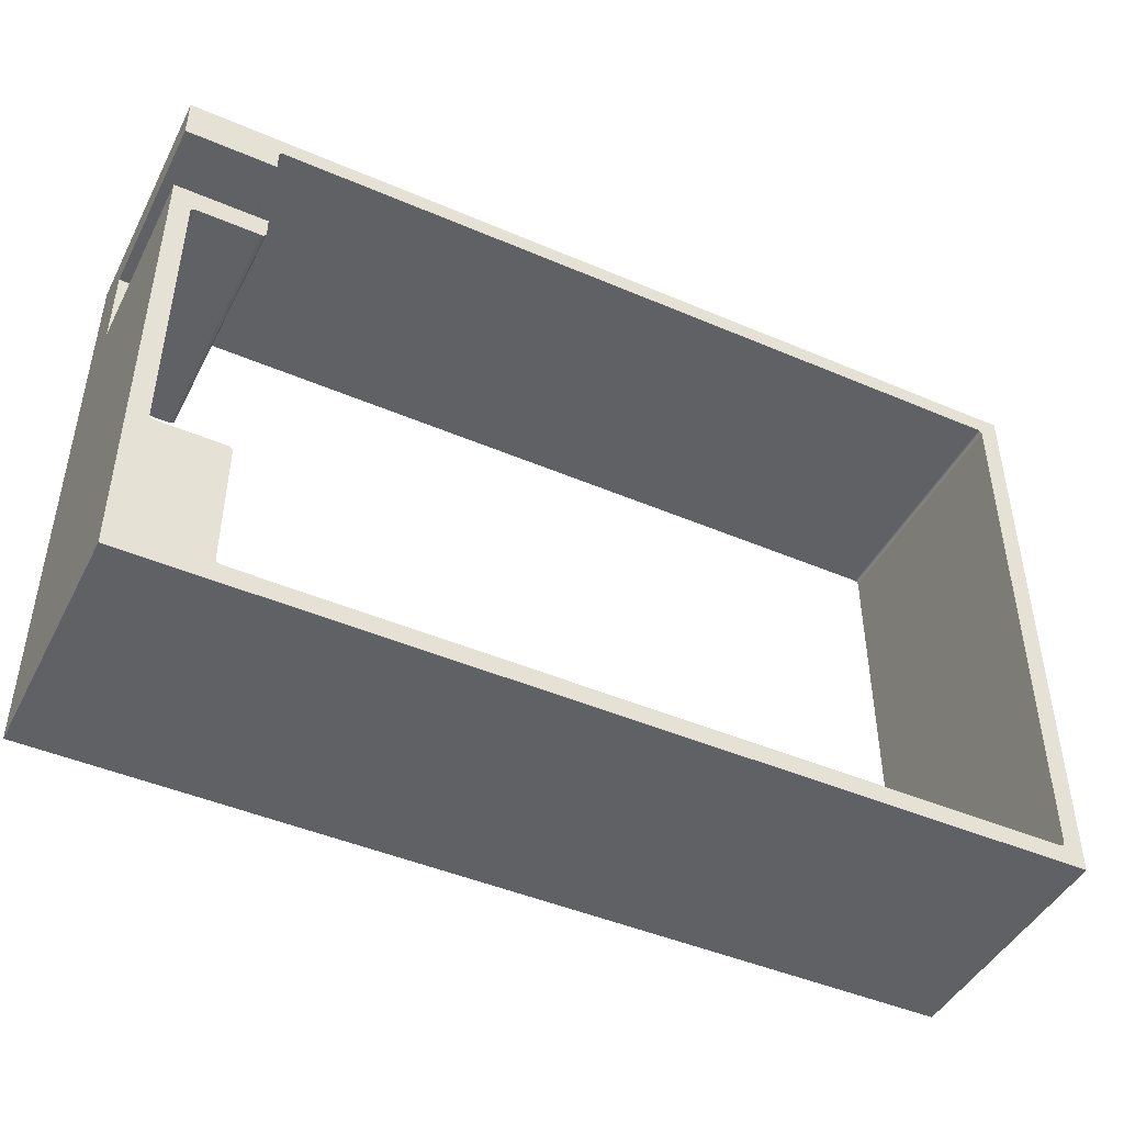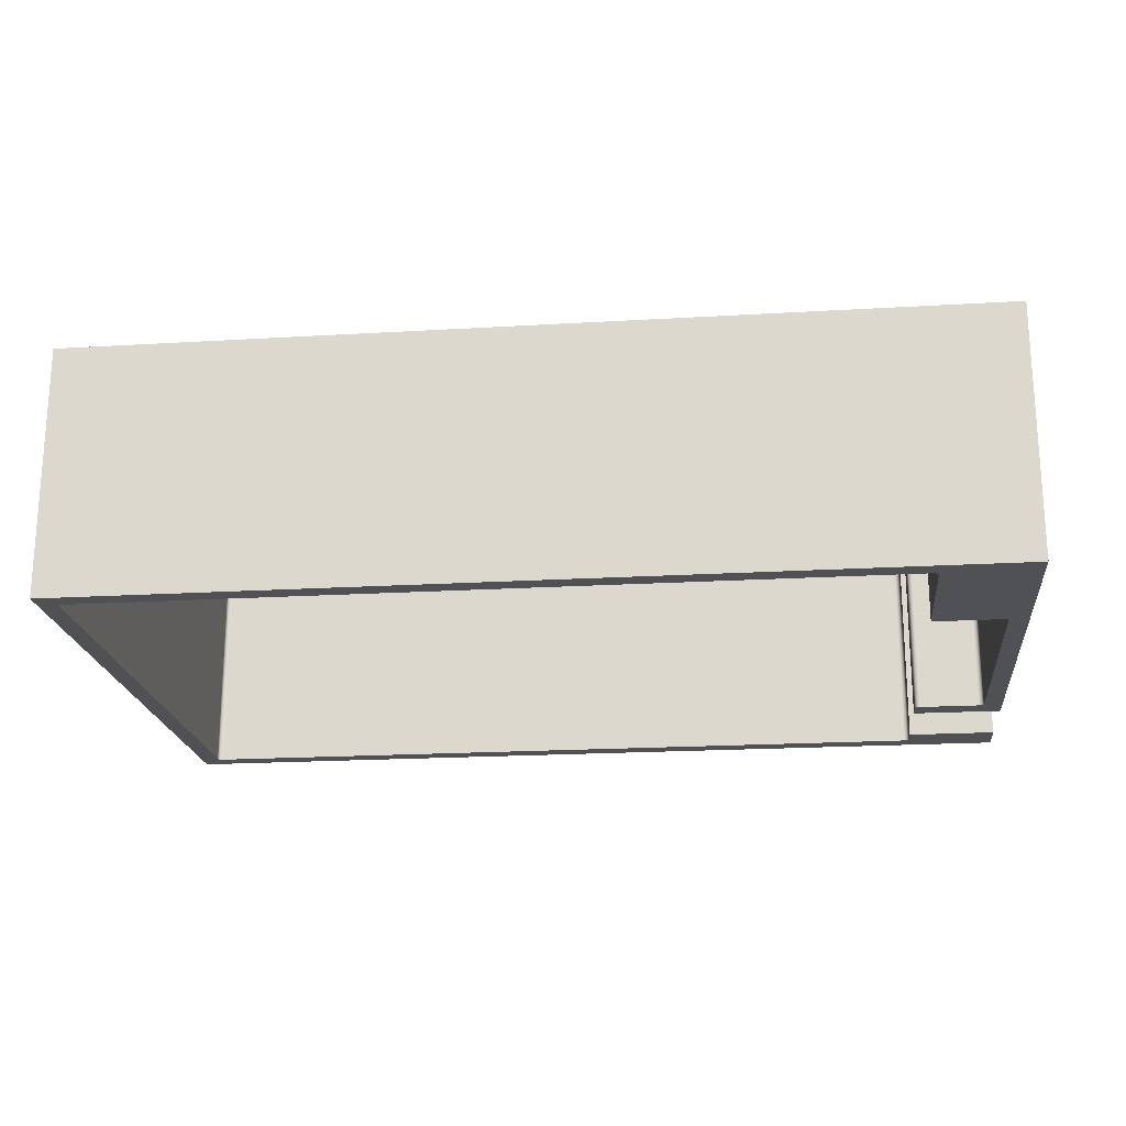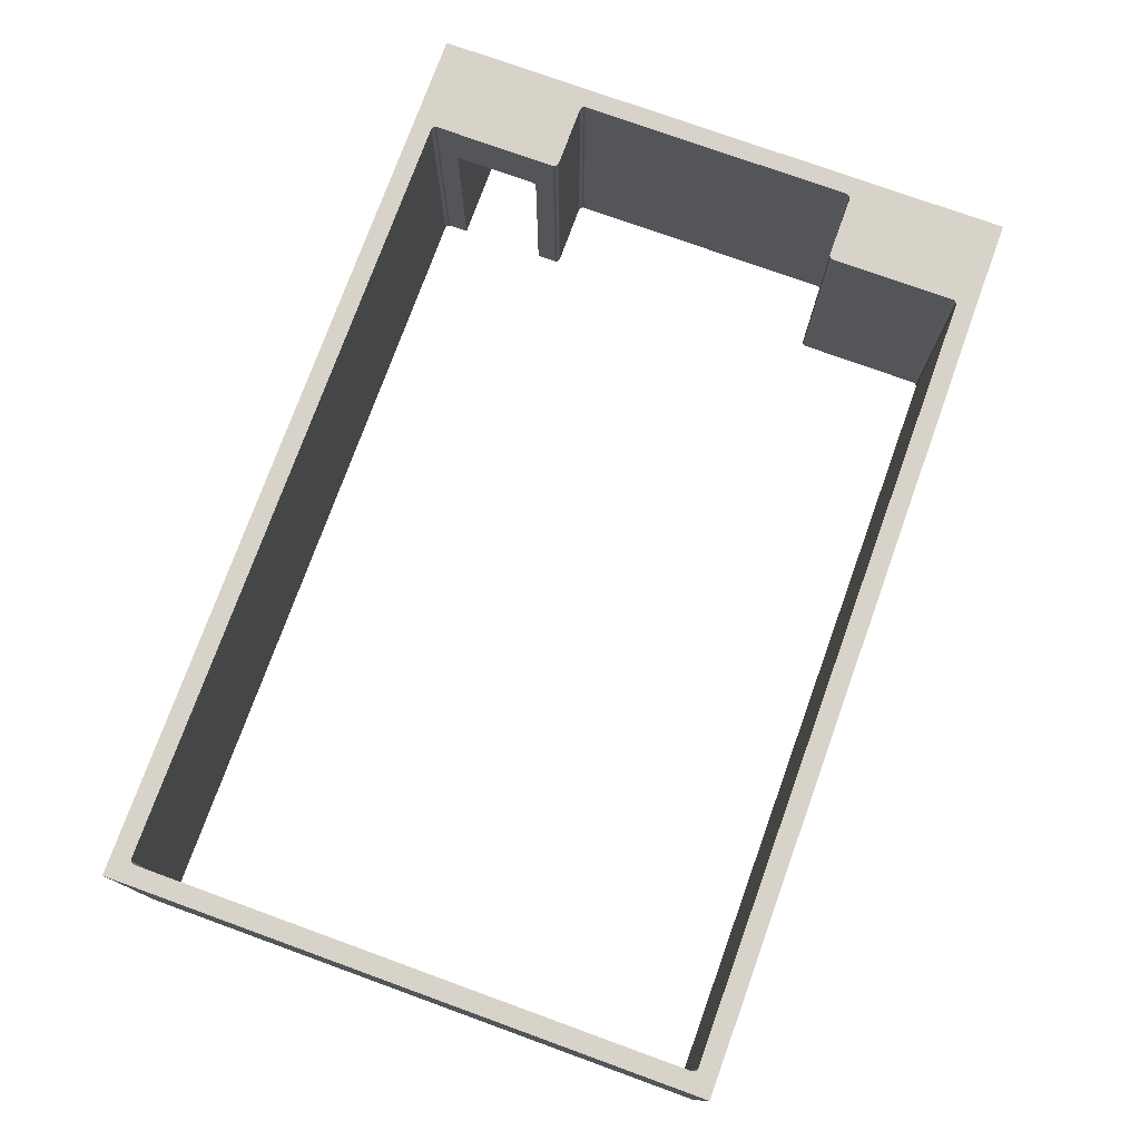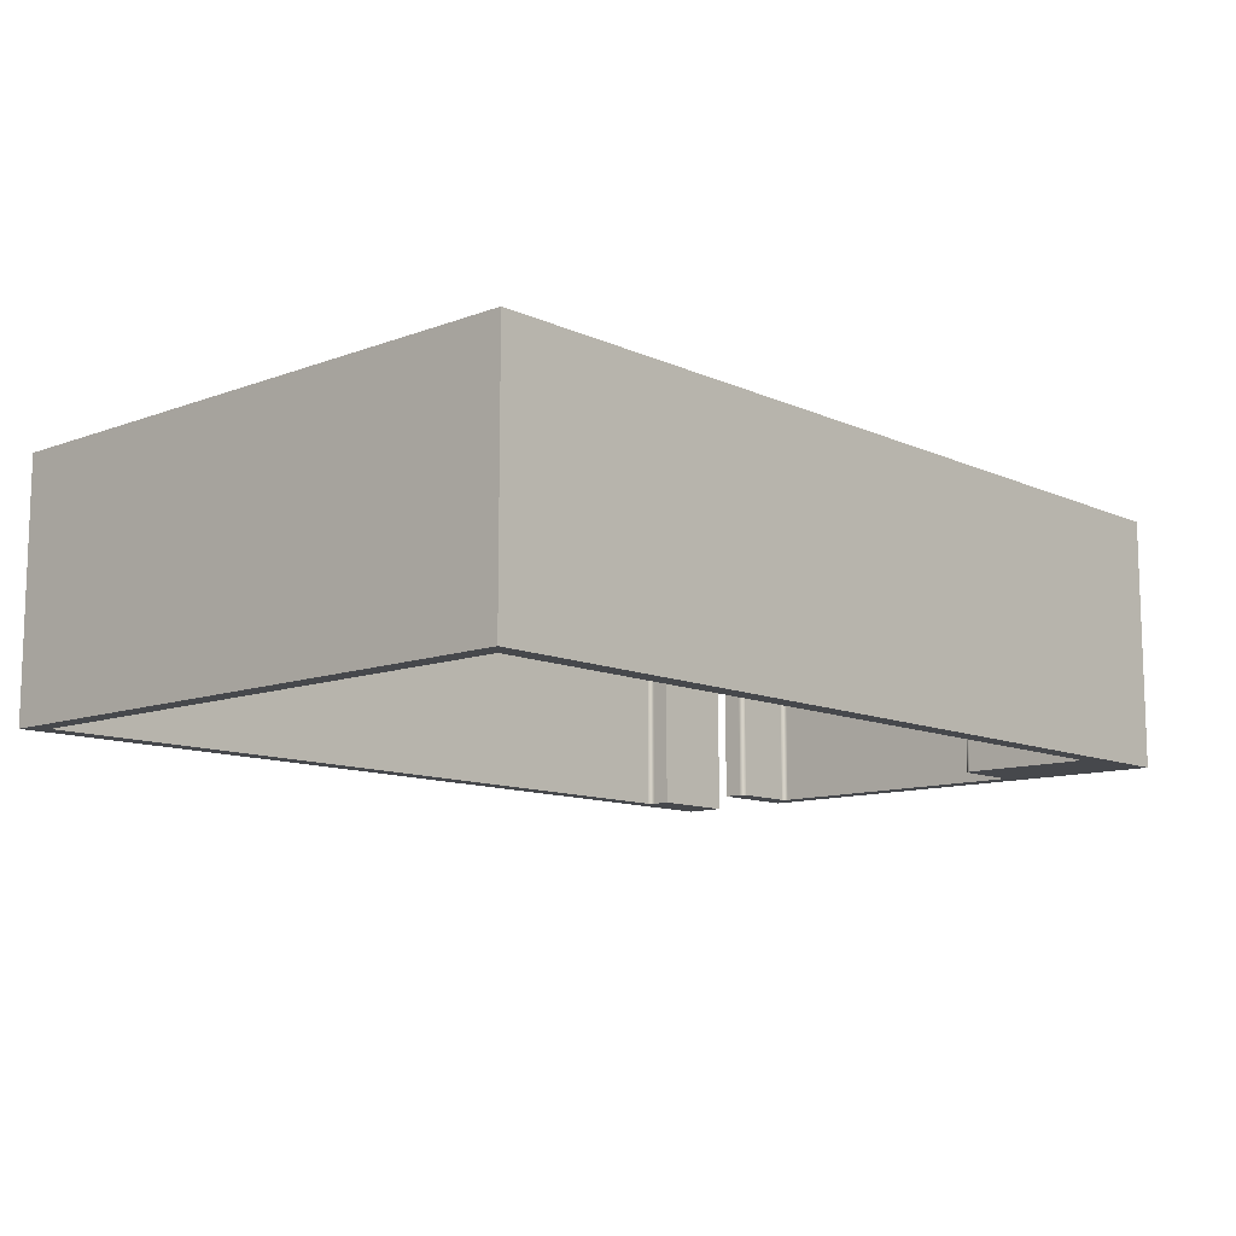
<metadata>
{"format":"obj","ext":"obj","renderer":"f3d","projection":"perspective","resolution":1024,"background":"white","views":[{"elev":-45.7,"azim":153.8,"up":"+Y"},{"elev":-20.1,"azim":6.2,"up":"+Z"},{"elev":76.0,"azim":-70.1,"up":"+Z"},{"elev":-11.1,"azim":-47.6,"up":"+Z"}]}
</metadata>
<code>
g Part 1
v 4.14 2.946 0
v 4.14 2.946 2.641
v -4.14 2.946 2.641
v -4.14 2.946 0
v -4.191 2.901 2.641
v -4.191 2.896 2.641
v -4.191 2.896 0
v -4.19 2.906 2.641
v -4.191 2.901 0
v -4.189 2.911 2.641
v -4.19 2.906 0
v -4.187 2.916 2.641
v -4.189 2.911 0
v -4.184 2.921 2.641
v -4.187 2.916 0
v -4.181 2.925 2.641
v -4.184 2.921 0
v -4.178 2.93 2.641
v -4.181 2.925 0
v -4.174 2.933 2.641
v -4.178 2.93 0
v -4.17 2.937 2.641
v -4.174 2.933 0
v -4.166 2.94 2.641
v -4.17 2.937 0
v -4.161 2.942 2.641
v -4.166 2.94 0
v -4.156 2.944 2.641
v -4.161 2.942 0
v -4.151 2.945 2.641
v -4.156 2.944 0
v -4.146 2.946 2.641
v -4.151 2.945 0
v -4.146 2.946 0
v -4.191 -2.896 2.641
v -4.191 -2.896 0
v -4.191 -2.901 0
v -4.19 -2.906 0
v -4.191 -2.901 2.641
v -4.189 -2.911 0
v -4.19 -2.906 2.641
v -4.187 -2.916 0
v -4.189 -2.911 2.641
v -4.184 -2.921 0
v -4.187 -2.916 2.641
v -4.181 -2.925 0
v -4.184 -2.921 2.641
v -4.178 -2.93 0
v -4.181 -2.925 2.641
v -4.174 -2.933 0
v -4.178 -2.93 2.641
v -4.17 -2.937 0
v -4.174 -2.933 2.641
v -4.166 -2.94 0
v -4.17 -2.937 2.641
v -4.161 -2.942 0
v -4.166 -2.94 2.641
v -4.156 -2.944 0
v -4.161 -2.942 2.641
v -4.151 -2.945 0
v -4.156 -2.944 2.641
v -4.146 -2.946 0
v -4.151 -2.945 2.641
v -4.14 -2.946 0
v -4.146 -2.946 2.641
v -4.14 -2.946 2.641
v 4.14 -2.946 2.641
v 4.14 -2.946 0
v 4.191 -2.901 2.641
v 4.191 -2.896 2.641
v 4.191 -2.896 0
v 4.19 -2.906 2.641
v 4.191 -2.901 0
v 4.189 -2.911 2.641
v 4.19 -2.906 0
v 4.187 -2.916 2.641
v 4.189 -2.911 0
v 4.184 -2.921 2.641
v 4.187 -2.916 0
v 4.181 -2.925 2.641
v 4.184 -2.921 0
v 4.178 -2.93 2.641
v 4.181 -2.925 0
v 4.174 -2.933 2.641
v 4.178 -2.93 0
v 4.17 -2.937 2.641
v 4.174 -2.933 0
v 4.166 -2.94 2.641
v 4.17 -2.937 0
v 4.161 -2.942 2.641
v 4.166 -2.94 0
v 4.156 -2.944 2.641
v 4.161 -2.942 0
v 4.151 -2.945 2.641
v 4.156 -2.944 0
v 4.146 -2.946 2.641
v 4.151 -2.945 0
v 4.146 -2.946 0
v 4.191 -1.575 2.641
v 4.191 -1.575 0
v 4.191 -1.569 2.641
v 4.191 -1.569 0
v 4.192 -1.564 2.641
v 4.192 -1.564 0
v 4.193 -1.559 2.641
v 4.193 -1.559 0
v 4.195 -1.554 2.641
v 4.195 -1.554 0
v 4.198 -1.549 2.641
v 4.198 -1.549 0
v 4.201 -1.545 2.641
v 4.201 -1.545 0
v 4.204 -1.541 2.641
v 4.204 -1.541 0
v 4.208 -1.537 2.641
v 4.208 -1.537 0
v 4.212 -1.534 2.641
v 4.212 -1.534 0
v 4.216 -1.531 2.641
v 4.216 -1.531 0
v 4.221 -1.528 2.641
v 4.221 -1.528 0
v 4.226 -1.526 2.641
v 4.226 -1.526 0
v 4.231 -1.525 2.641
v 4.231 -1.525 0
v 4.236 -1.524 2.641
v 4.236 -1.524 0
v 4.242 -1.524 2.641
v 4.242 -1.524 0
v 4.902 -1.524 2.641
v 4.902 -1.524 0
v 4.953 -1.479 2.641
v 4.953 -1.473 2.641
v 4.953 -1.473 0
v 4.952 -1.484 2.641
v 4.953 -1.479 0
v 4.951 -1.489 2.641
v 4.952 -1.484 0
v 4.949 -1.494 2.641
v 4.951 -1.489 0
v 4.946 -1.499 2.641
v 4.949 -1.494 0
v 4.943 -1.503 2.641
v 4.946 -1.499 0
v 4.94 -1.507 2.641
v 4.943 -1.503 0
v 4.936 -1.511 2.641
v 4.94 -1.507 0
v 4.932 -1.514 2.641
v 4.936 -1.511 0
v 4.928 -1.517 2.641
v 4.932 -1.514 0
v 4.923 -1.52 2.641
v 4.928 -1.517 0
v 4.918 -1.522 2.641
v 4.923 -1.52 0
v 4.913 -1.523 2.641
v 4.918 -1.522 0
v 4.908 -1.524 2.641
v 4.913 -1.523 0
v 4.908 -1.524 0
v 4.953 1.473 2.641
v 4.953 1.473 0
v 4.908 1.524 2.641
v 4.902 1.524 2.641
v 4.902 1.524 0
v 4.913 1.523 2.641
v 4.908 1.524 0
v 4.918 1.522 2.641
v 4.913 1.523 0
v 4.923 1.52 2.641
v 4.918 1.522 0
v 4.928 1.517 2.641
v 4.923 1.52 0
v 4.932 1.514 2.641
v 4.928 1.517 0
v 4.936 1.511 2.641
v 4.932 1.514 0
v 4.94 1.507 2.641
v 4.936 1.511 0
v 4.943 1.503 2.641
v 4.94 1.507 0
v 4.946 1.499 2.641
v 4.943 1.503 0
v 4.949 1.494 2.641
v 4.946 1.499 0
v 4.951 1.489 2.641
v 4.949 1.494 0
v 4.952 1.484 2.641
v 4.951 1.489 0
v 4.953 1.479 2.641
v 4.952 1.484 0
v 4.953 1.479 0
v 4.242 1.524 2.641
v 4.242 1.524 0
v 4.236 1.524 2.641
v 4.236 1.524 0
v 4.231 1.525 2.641
v 4.231 1.525 0
v 4.226 1.526 2.641
v 4.226 1.526 0
v 4.221 1.528 2.641
v 4.221 1.528 0
v 4.216 1.531 2.641
v 4.216 1.531 0
v 4.212 1.534 2.641
v 4.212 1.534 0
v 4.208 1.537 2.641
v 4.208 1.537 0
v 4.204 1.541 2.641
v 4.204 1.541 0
v 4.201 1.545 2.641
v 4.201 1.545 0
v 4.198 1.549 2.641
v 4.198 1.549 0
v 4.195 1.554 2.641
v 4.195 1.554 0
v 4.193 1.559 2.641
v 4.193 1.559 0
v 4.192 1.564 2.641
v 4.192 1.564 0
v 4.191 1.569 2.641
v 4.191 1.569 0
v 4.191 1.575 2.641
v 4.191 1.575 0
v 4.191 2.901 0
v 4.191 2.896 0
v 4.191 2.896 2.641
v 4.19 2.906 0
v 4.191 2.901 2.641
v 4.189 2.911 0
v 4.19 2.906 2.641
v 4.187 2.916 0
v 4.189 2.911 2.641
v 4.184 2.921 0
v 4.187 2.916 2.641
v 4.181 2.925 0
v 4.184 2.921 2.641
v 4.178 2.93 0
v 4.181 2.925 2.641
v 4.174 2.933 0
v 4.178 2.93 2.641
v 4.17 2.937 0
v 4.174 2.933 2.641
v 4.166 2.94 0
v 4.17 2.937 2.641
v 4.161 2.942 0
v 4.166 2.94 2.641
v 4.156 2.944 0
v 4.161 2.942 2.641
v 4.151 2.945 0
v 4.156 2.944 2.641
v 4.146 2.946 0
v 4.151 2.945 2.641
v 4.146 2.946 2.641
v 4.191 1.778 2.032
v 4.191 2.692 2.032
v 4.191 2.692 0
v 4.191 1.778 0
v 5.156 2.692 0
v 5.156 2.692 2.032
v 5.156 1.778 2.032
v 5.156 1.778 0
v 5.156 3.15 2.641
v 5.156 -3.15 2.641
v 5.156 -3.15 0
v 5.156 3.15 0
v -4.394 -3.15 0
v -4.394 3.15 0
v -4.394 3.15 2.641
v -4.394 -3.15 2.641
o mesh0
f 1 2 3
f 3 4 1
o mesh1
f 5 6 7
f 8 5 9
f 10 8 11
f 12 10 13
f 14 12 15
f 16 14 17
f 18 16 19
f 20 18 21
f 22 20 23
f 24 22 25
f 26 24 27
f 28 26 29
f 30 28 31
f 32 30 33
f 3 32 34
f 34 4 3
f 33 34 32
f 31 33 30
f 29 31 28
f 27 29 26
f 25 27 24
f 23 25 22
f 21 23 20
f 19 21 18
f 17 19 16
f 15 17 14
f 13 15 12
f 11 13 10
f 9 11 8
f 7 9 5
o mesh2
f 7 6 35
f 35 36 7
o mesh3
f 37 36 35
f 38 37 39
f 40 38 41
f 42 40 43
f 44 42 45
f 46 44 47
f 48 46 49
f 50 48 51
f 52 50 53
f 54 52 55
f 56 54 57
f 58 56 59
f 60 58 61
f 62 60 63
f 64 62 65
f 65 66 64
f 63 65 62
f 61 63 60
f 59 61 58
f 57 59 56
f 55 57 54
f 53 55 52
f 51 53 50
f 49 51 48
f 47 49 46
f 45 47 44
f 43 45 42
f 41 43 40
f 39 41 38
f 35 39 37
o mesh4
f 67 68 64
f 64 66 67
o mesh5
f 69 70 71
f 72 69 73
f 74 72 75
f 76 74 77
f 78 76 79
f 80 78 81
f 82 80 83
f 84 82 85
f 86 84 87
f 88 86 89
f 90 88 91
f 92 90 93
f 94 92 95
f 96 94 97
f 67 96 98
f 98 68 67
f 97 98 96
f 95 97 94
f 93 95 92
f 91 93 90
f 89 91 88
f 87 89 86
f 85 87 84
f 83 85 82
f 81 83 80
f 79 81 78
f 77 79 76
f 75 77 74
f 73 75 72
f 71 73 69
o mesh6
f 71 70 99
f 99 100 71
o mesh7
f 100 99 101
f 102 101 103
f 104 103 105
f 106 105 107
f 108 107 109
f 110 109 111
f 112 111 113
f 114 113 115
f 116 115 117
f 118 117 119
f 120 119 121
f 122 121 123
f 124 123 125
f 126 125 127
f 128 127 129
f 129 130 128
f 127 128 126
f 125 126 124
f 123 124 122
f 121 122 120
f 119 120 118
f 117 118 116
f 115 116 114
f 113 114 112
f 111 112 110
f 109 110 108
f 107 108 106
f 105 106 104
f 103 104 102
f 101 102 100
o mesh8
f 131 132 130
f 130 129 131
o mesh9
f 133 134 135
f 136 133 137
f 138 136 139
f 140 138 141
f 142 140 143
f 144 142 145
f 146 144 147
f 148 146 149
f 150 148 151
f 152 150 153
f 154 152 155
f 156 154 157
f 158 156 159
f 160 158 161
f 131 160 162
f 162 132 131
f 161 162 160
f 159 161 158
f 157 159 156
f 155 157 154
f 153 155 152
f 151 153 150
f 149 151 148
f 147 149 146
f 145 147 144
f 143 145 142
f 141 143 140
f 139 141 138
f 137 139 136
f 135 137 133
o mesh10
f 163 164 135
f 135 134 163
o mesh11
f 165 166 167
f 168 165 169
f 170 168 171
f 172 170 173
f 174 172 175
f 176 174 177
f 178 176 179
f 180 178 181
f 182 180 183
f 184 182 185
f 186 184 187
f 188 186 189
f 190 188 191
f 192 190 193
f 163 192 194
f 194 164 163
f 193 194 192
f 191 193 190
f 189 191 188
f 187 189 186
f 185 187 184
f 183 185 182
f 181 183 180
f 179 181 178
f 177 179 176
f 175 177 174
f 173 175 172
f 171 173 170
f 169 171 168
f 167 169 165
o mesh12
f 195 196 167
f 167 166 195
o mesh13
f 196 195 197
f 198 197 199
f 200 199 201
f 202 201 203
f 204 203 205
f 206 205 207
f 208 207 209
f 210 209 211
f 212 211 213
f 214 213 215
f 216 215 217
f 218 217 219
f 220 219 221
f 222 221 223
f 224 223 225
f 225 226 224
f 223 224 222
f 221 222 220
f 219 220 218
f 217 218 216
f 215 216 214
f 213 214 212
f 211 212 210
f 209 210 208
f 207 208 206
f 205 206 204
f 203 204 202
f 201 202 200
f 199 200 198
f 197 198 196
o mesh14
f 227 228 229
f 230 227 231
f 232 230 233
f 234 232 235
f 236 234 237
f 238 236 239
f 240 238 241
f 242 240 243
f 244 242 245
f 246 244 247
f 248 246 249
f 250 248 251
f 252 250 253
f 254 252 255
f 1 254 256
f 256 2 1
f 255 256 254
f 253 255 252
f 251 253 250
f 249 251 248
f 247 249 246
f 245 247 244
f 243 245 242
f 241 243 240
f 239 241 238
f 237 239 236
f 235 237 234
f 233 235 232
f 231 233 230
f 229 231 227
o mesh15
f 226 225 257
f 229 258 257
f 257 225 229
f 228 259 258
f 258 229 228
f 257 260 226
o mesh16
f 261 262 258
f 258 259 261
o mesh17
f 263 264 260
f 260 257 263
o mesh18
f 262 263 257
f 257 258 262
o mesh19
f 265 266 263
f 267 264 263
f 268 265 262
f 263 266 267
f 263 262 265
f 262 261 268
o mesh20
f 112 122 124
f 124 126 112
f 122 116 118
f 122 112 114
f 126 128 112
f 114 116 122
f 130 100 102
f 118 120 122
f 130 108 110
f 102 104 130
f 269 64 68
f 110 112 130
f 104 106 130
f 68 267 269
f 106 108 130
f 269 62 64
f 204 210 212
f 204 206 208
f 214 200 202
f 214 196 198
f 128 130 112
f 132 267 71
f 68 98 267
f 196 222 224
f 208 210 204
f 198 200 214
f 71 100 132
f 267 97 95
f 269 60 62
f 270 1 4
f 268 254 1
f 196 220 222
f 196 214 216
f 202 204 214
f 267 73 71
f 98 97 267
f 269 56 58
f 4 34 270
f 268 252 254
f 1 270 268
f 196 218 220
f 212 214 204
f 267 162 161
f 130 132 100
f 267 81 79
f 267 93 91
f 58 60 269
f 270 33 31
f 34 33 270
f 216 218 196
f 267 155 153
f 267 159 157
f 132 162 267
f 79 77 267
f 267 85 83
f 267 89 87
f 95 93 267
f 269 52 54
f 269 40 42
f 269 270 7
f 268 248 250
f 260 264 167
f 226 167 196
f 267 149 147
f 153 151 267
f 151 149 267
f 161 159 267
f 77 75 267
f 87 85 267
f 54 56 269
f 269 48 50
f 269 44 46
f 269 38 40
f 7 36 269
f 270 17 15
f 270 29 27
f 250 252 268
f 224 226 196
f 264 135 164
f 267 137 135
f 75 73 267
f 91 89 267
f 46 48 269
f 269 37 38
f 270 9 7
f 15 13 270
f 270 21 19
f 270 25 23
f 31 29 270
f 268 244 246
f 264 169 167
f 264 173 171
f 264 183 181
f 264 191 189
f 135 264 267
f 164 194 264
f 267 145 143
f 157 155 267
f 50 52 269
f 36 37 269
f 13 11 270
f 23 21 270
f 246 248 268
f 268 240 242
f 268 236 238
f 268 232 234
f 171 169 264
f 264 177 175
f 181 179 264
f 264 187 185
f 264 193 191
f 143 141 267
f 141 139 267
f 83 81 267
f 11 9 270
f 27 25 270
f 238 240 268
f 268 230 232
f 261 259 228
f 175 173 264
f 185 183 264
f 194 193 264
f 139 137 267
f 42 44 269
f 242 244 268
f 268 227 230
f 228 268 261
f 179 177 264
f 189 187 264
f 19 17 270
f 228 227 268
f 234 236 268
f 147 145 267
f 167 226 260
o mesh21
f 131 99 70
f 131 103 101
f 101 99 131
f 266 160 131
f 271 3 2
f 70 266 131
f 131 105 103
f 2 265 271
f 131 107 105
f 271 32 3
f 131 109 107
f 265 239 184
f 2 256 265
f 272 67 66
f 266 96 67
f 131 111 109
f 184 186 265
f 265 243 241
f 265 255 253
f 271 30 32
f 66 65 272
f 266 94 96
f 67 272 266
f 131 117 115
f 131 113 111
f 241 239 265
f 186 188 265
f 256 255 265
f 271 26 28
f 272 63 61
f 65 63 272
f 121 129 127
f 131 121 119
f 115 113 131
f 265 247 245
f 265 251 249
f 28 30 271
f 271 10 12
f 271 272 35
f 266 90 92
f 127 125 121
f 119 117 131
f 166 231 229
f 265 190 192
f 245 243 265
f 253 251 265
f 271 22 24
f 271 8 10
f 35 6 271
f 272 47 45
f 272 59 57
f 92 94 266
f 121 131 129
f 229 201 199
f 229 197 166
f 197 195 166
f 165 239 237
f 188 190 265
f 24 26 271
f 271 18 20
f 271 14 16
f 271 5 8
f 272 39 35
f 45 43 272
f 272 51 49
f 272 55 53
f 61 59 272
f 266 86 88
f 266 74 76
f 70 69 266
f 125 123 121
f 266 156 158
f 225 223 221
f 229 205 203
f 199 197 229
f 237 166 165
f 237 235 166
f 249 247 265
f 16 18 271
f 6 5 271
f 43 41 272
f 53 51 272
f 88 90 266
f 266 82 84
f 266 78 80
f 266 72 74
f 158 160 266
f 266 152 154
f 266 142 144
f 221 219 225
f 229 213 211
f 229 209 207
f 203 201 229
f 235 233 166
f 20 22 271
f 41 39 272
f 57 55 272
f 80 82 266
f 266 69 72
f 154 156 266
f 266 148 150
f 144 146 266
f 146 148 266
f 266 265 163
f 219 217 225
f 229 215 213
f 207 205 229
f 239 165 168
f 233 231 166
f 12 14 271
f 84 86 266
f 150 152 266
f 266 138 140
f 163 134 266
f 239 176 178
f 215 229 225
f 211 209 229
f 239 170 172
f 49 47 272
f 266 136 138
f 140 142 266
f 134 133 266
f 239 180 182
f 239 174 176
f 178 180 239
f 217 215 225
f 168 170 239
f 76 78 266
f 133 136 266
f 182 184 239
f 172 174 239
f 192 163 265
o mesh22
f 265 268 270
f 270 271 265
o mesh23
f 271 270 269
f 269 272 271
o mesh24
f 272 269 267
f 267 266 272

</code>
